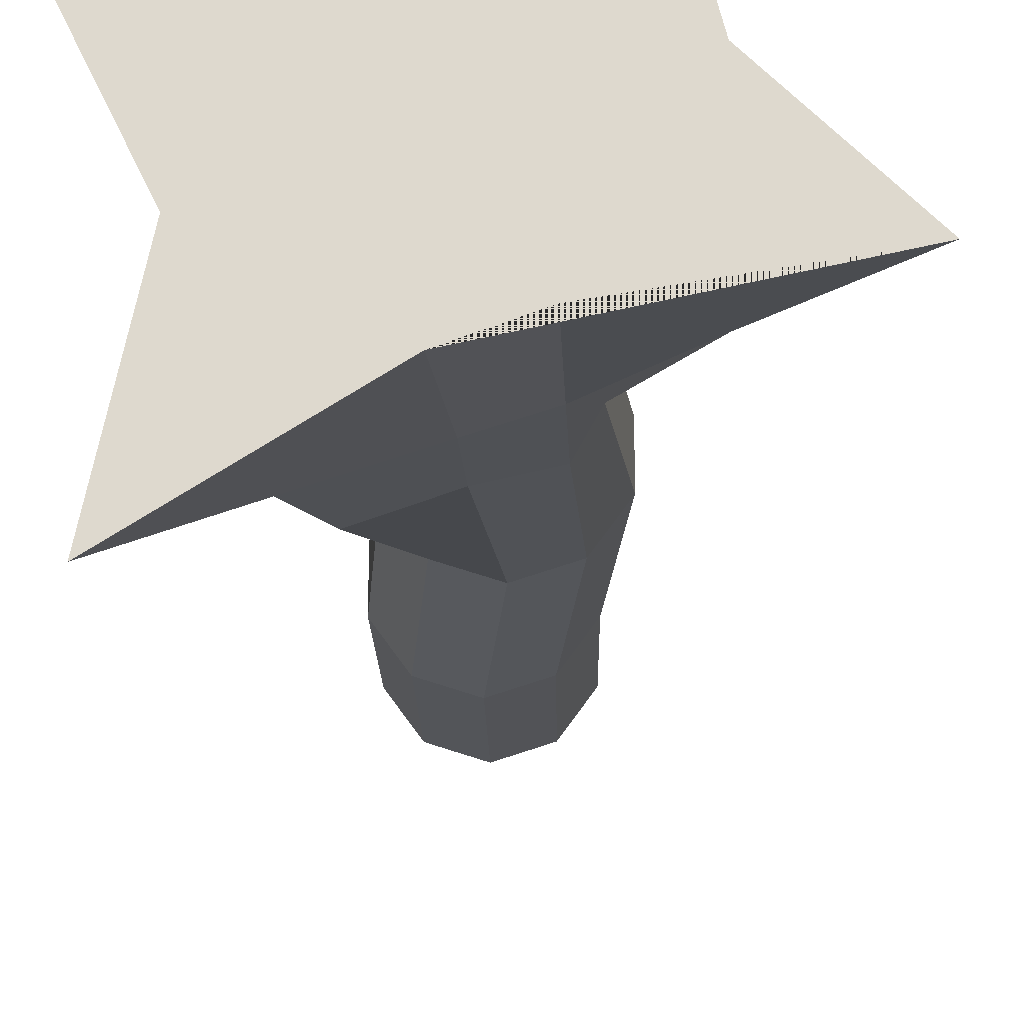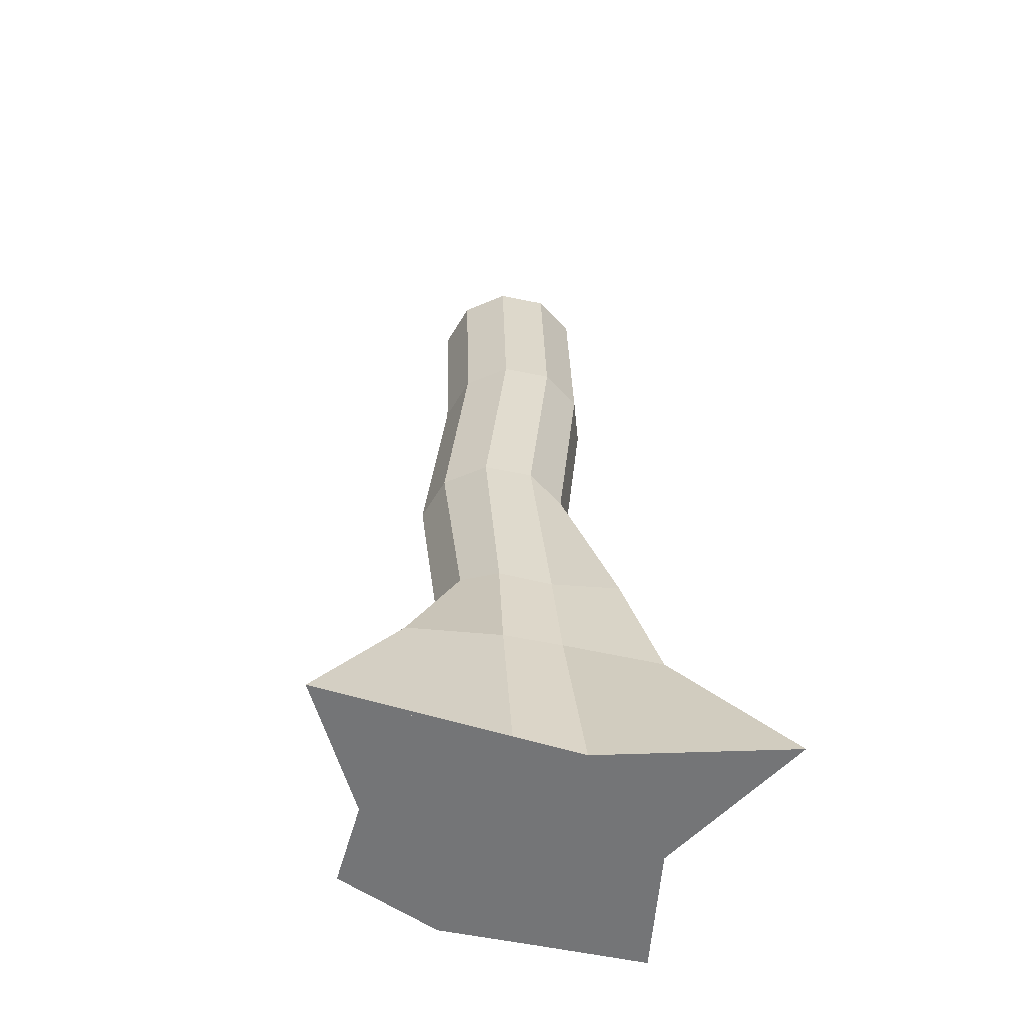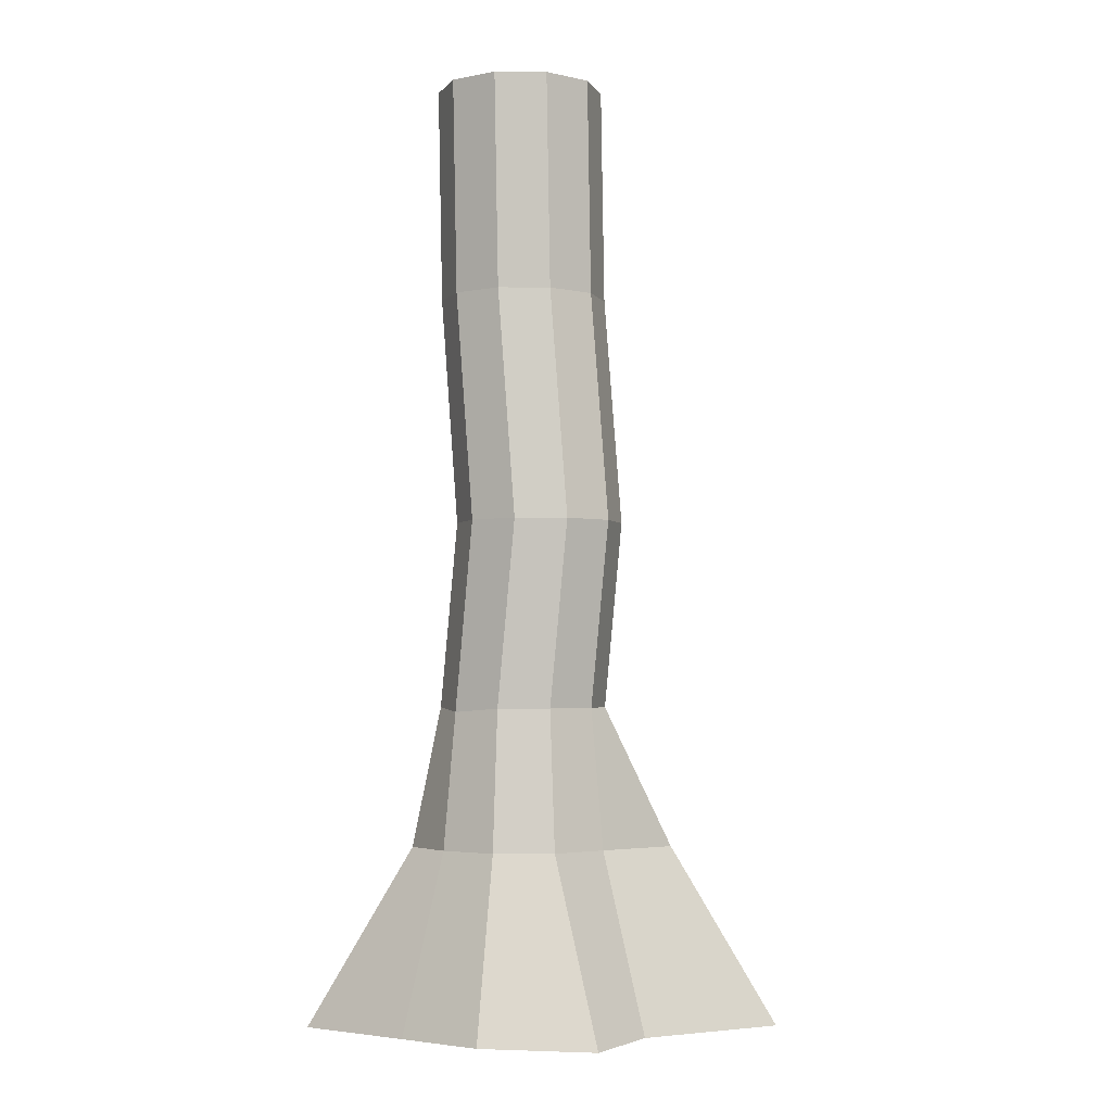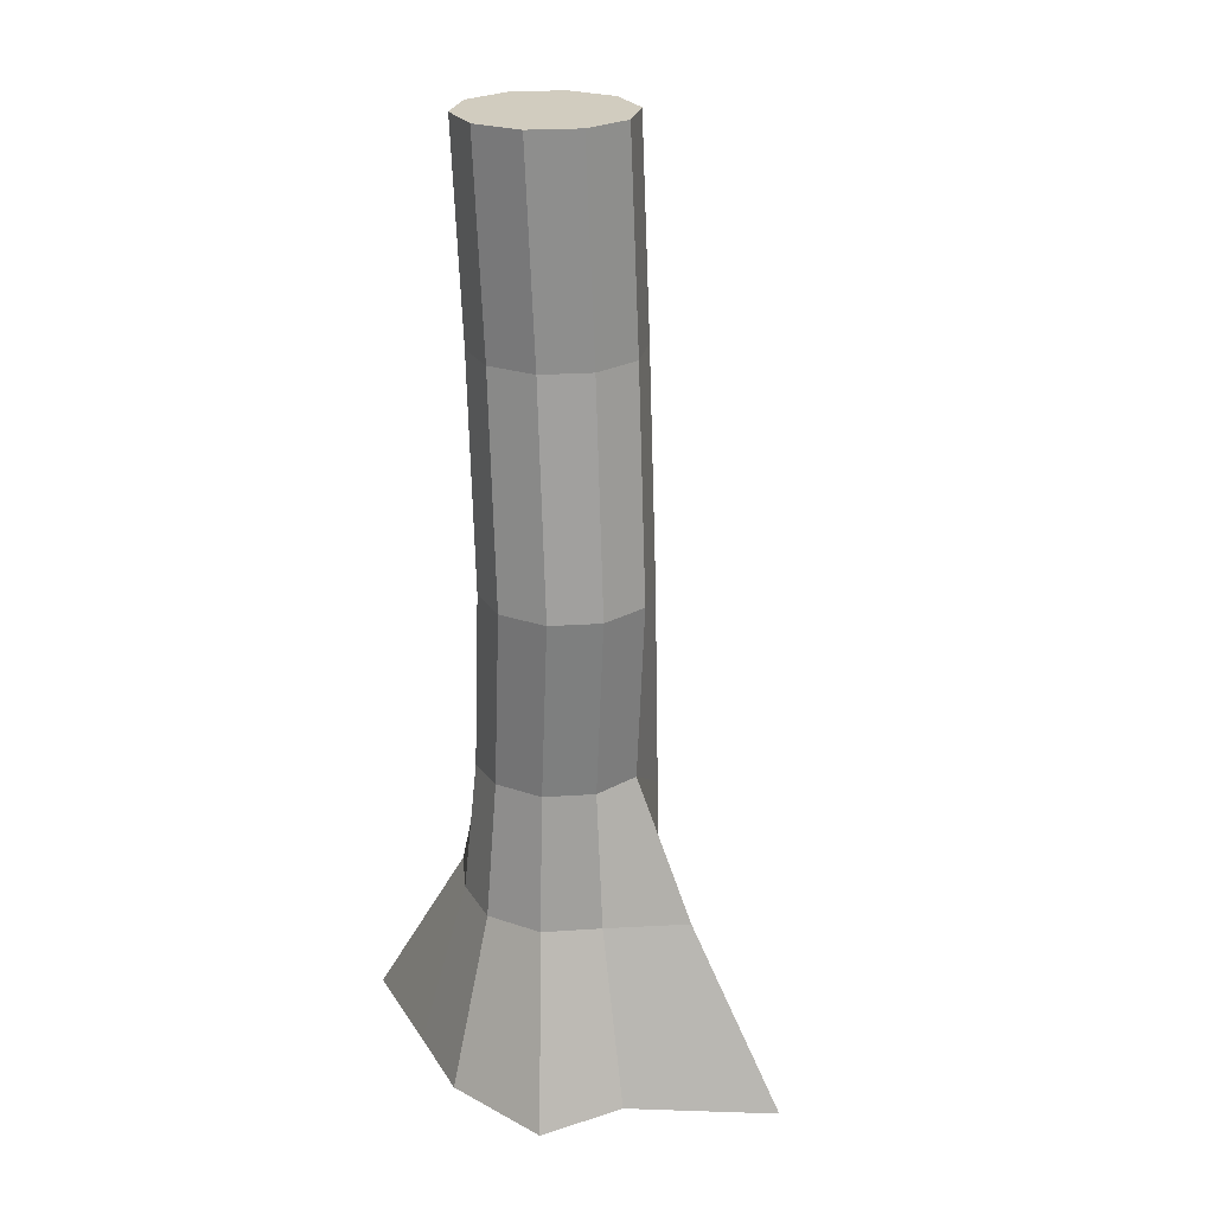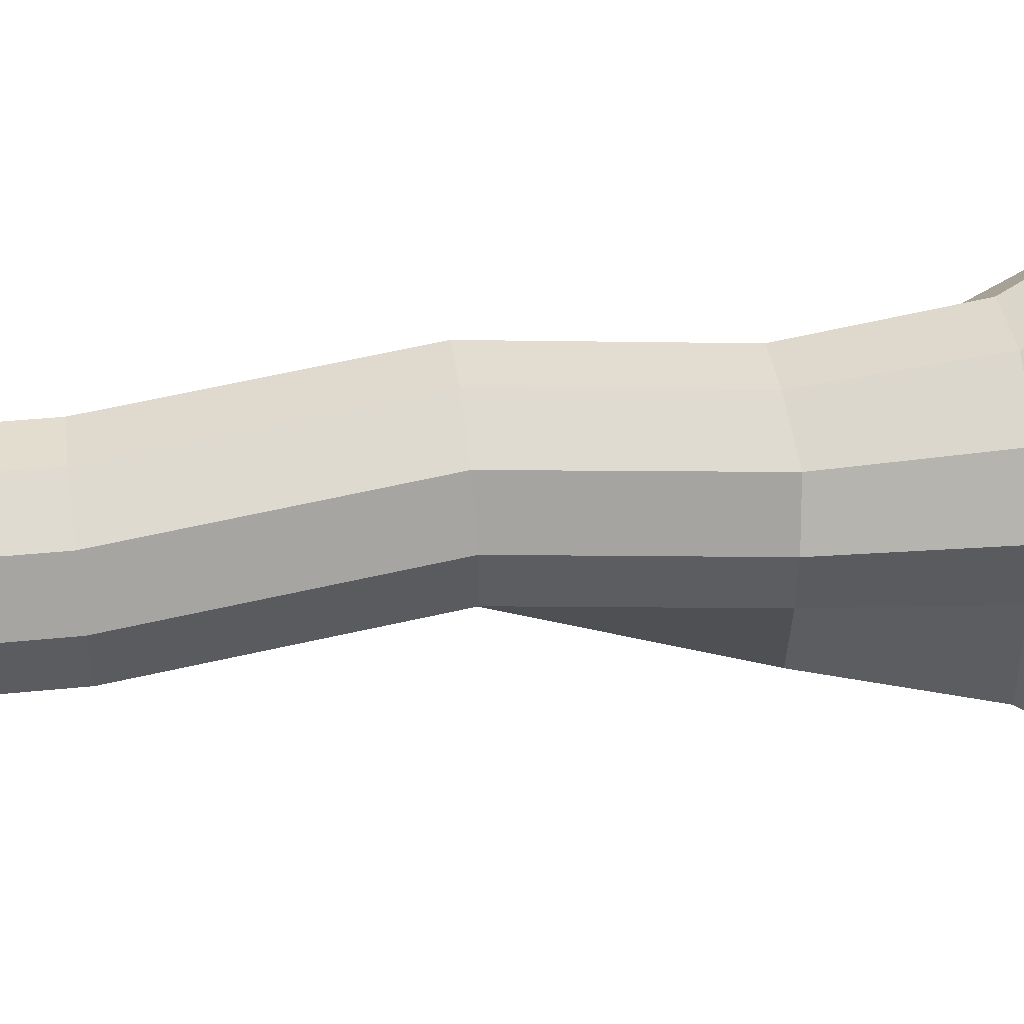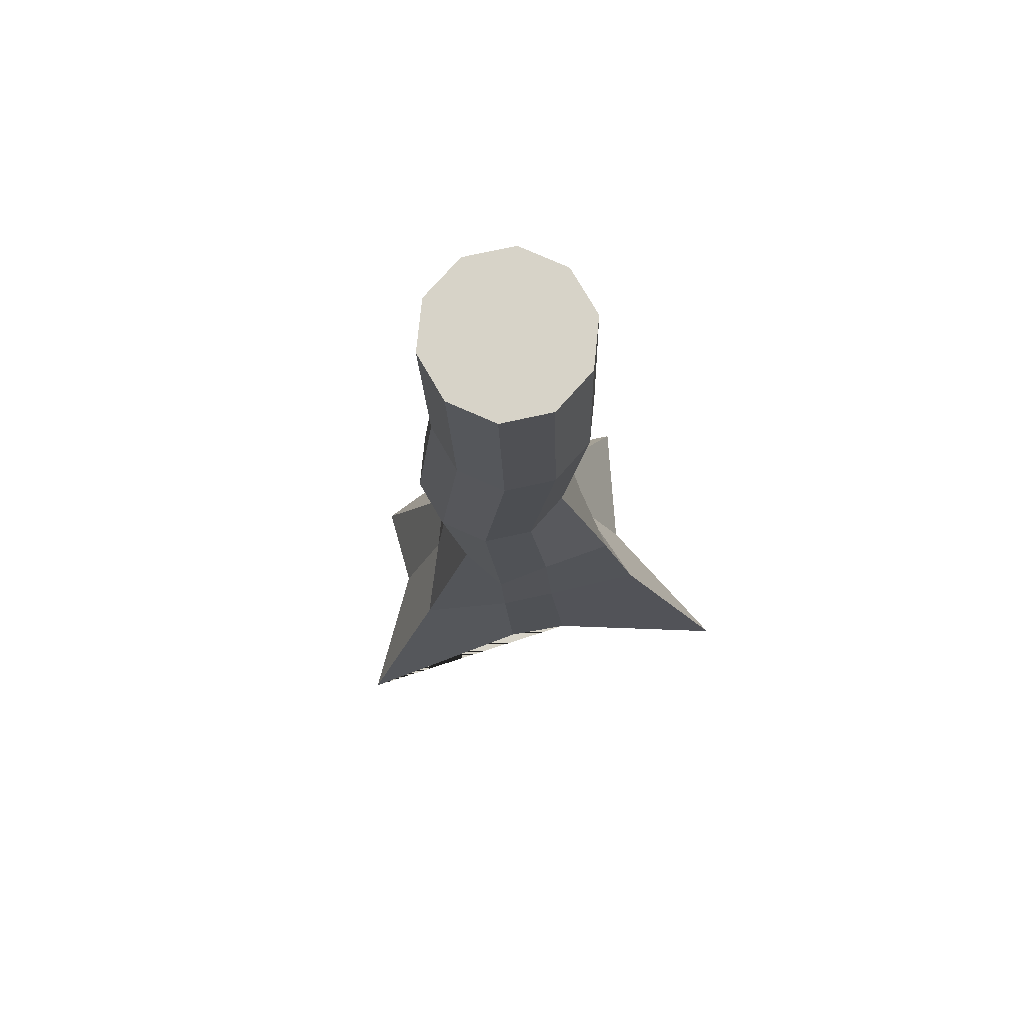
<metadata>
{"format":"obj","ext":"obj","renderer":"f3d","projection":"perspective","resolution":1024,"background":"white","views":[{"elev":-18.7,"azim":1.0,"up":"+Z"},{"elev":-56.4,"azim":149.8,"up":"+Y"},{"elev":-3.1,"azim":16.5,"up":"+Y"},{"elev":24.1,"azim":47.6,"up":"+Y"},{"elev":53.1,"azim":-97.7,"up":"+Z"},{"elev":77.2,"azim":149.8,"up":"+Y"}]}
</metadata>
<code>
o Cylinder.024
v -0.1182 -0.1916 -1.406
v 0.6517 -0.1916 -1.124
v 2.963 -0.1916 -0.7404
v 1.658 -0.1916 0.5388
v 1.388 -0.1916 1.595
v -0 -0.1916 1.744
v -1.025 -0.1916 1.411
v -2.396 -0.1916 0.9759
v -1.658 -0.1916 -0.5388
v -2.11 -0.1916 -2.666
v 0 1.946 -1.166
v 0.02444 3.358 -1
v 0.2429 5.862 -0.8909
v 0 8.613 -1
v -0.007036 11.17 -0.8726
v 0.5807 11.17 -0.6816
v 0.5878 8.613 -0.809
v 0.8306 5.862 -0.6999
v 0.7101 3.26 -0.8785
v 0.6856 1.946 -0.9436
v 0.944 11.17 -0.1816
v 0.9511 8.613 -0.309
v 1.194 5.862 -0.1999
v 0.9511 3.627 -0.309
v 1.736 1.946 -0.4596
v 0.944 11.17 0.4364
v 0.9511 8.613 0.309
v 1.194 5.862 0.4181
v 0.9511 3.627 0.309
v 1.109 1.946 0.3604
v 0.5807 11.17 0.9364
v 0.5878 8.613 0.809
v 0.8306 5.862 0.9181
v 0.5878 3.627 0.809
v 0.6856 1.946 0.9436
v -0.007036 11.17 1.127
v -0 8.613 1
v 0.2429 5.862 1.109
v -0 3.627 1
v -0 1.946 1.166
v -0.5948 11.17 0.9364
v -0.5878 8.613 0.809
v -0.3449 5.862 0.9181
v -0.5878 3.578 0.809
v -0.6856 1.946 0.9436
v -0.9581 11.17 0.4364
v -0.9511 8.613 0.309
v -0.7082 5.862 0.4181
v -0.9511 3.627 0.309
v -1.228 1.946 0.5321
v -0.9581 11.17 -0.1816
v -0.9511 8.613 -0.309
v -0.7082 5.862 -0.1999
v -0.9511 3.627 -0.309
v -1.109 1.946 -0.3604
v -0.5948 11.17 -0.6816
v -0.5878 8.613 -0.809
v -0.3449 5.862 -0.6999
v -0.8505 3.627 -1.21
v -1.19 1.946 -1.528
f 1 2 3 4 5 6 7 8 9 10
f 10 60 11 1
f 60 59 12 11
f 59 58 13 12
f 58 57 14 13
f 57 56 15 14
f 9 55 60 10
f 55 54 59 60
f 54 53 58 59
f 53 52 57 58
f 52 51 56 57
f 56 51 46 41 36 31 26 21 16 15
f 8 50 55 9
f 50 49 54 55
f 49 48 53 54
f 48 47 52 53
f 47 46 51 52
f 7 45 50 8
f 45 44 49 50
f 44 43 48 49
f 43 42 47 48
f 42 41 46 47
f 6 40 45 7
f 40 39 44 45
f 39 38 43 44
f 38 37 42 43
f 37 36 41 42
f 5 35 40 6
f 35 34 39 40
f 34 33 38 39
f 33 32 37 38
f 32 31 36 37
f 4 30 35 5
f 30 29 34 35
f 29 28 33 34
f 28 27 32 33
f 27 26 31 32
f 3 25 30 4
f 25 24 29 30
f 24 23 28 29
f 23 22 27 28
f 22 21 26 27
f 2 20 25 3
f 20 19 24 25
f 19 18 23 24
f 18 17 22 23
f 17 16 21 22
f 1 11 20 2
f 11 12 19 20
f 12 13 18 19
f 13 14 17 18
f 14 15 16 17

</code>
